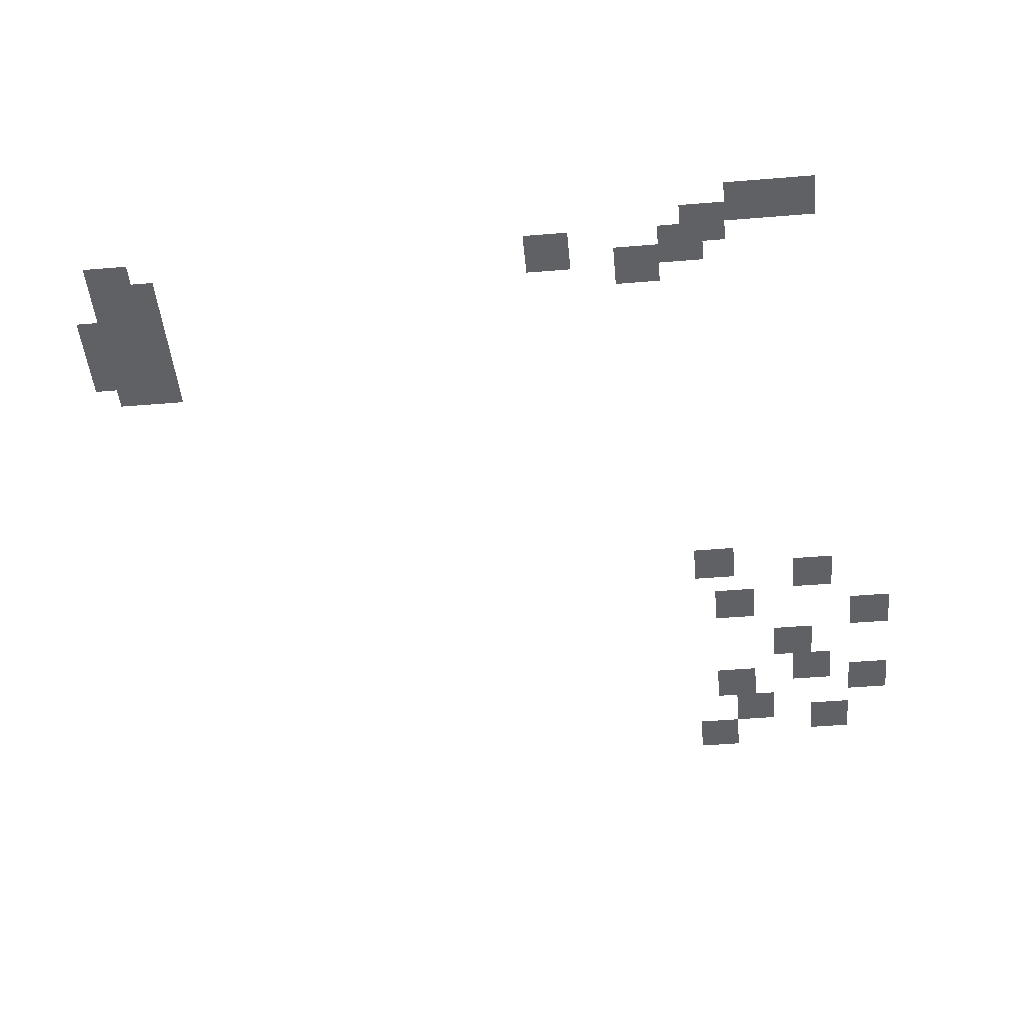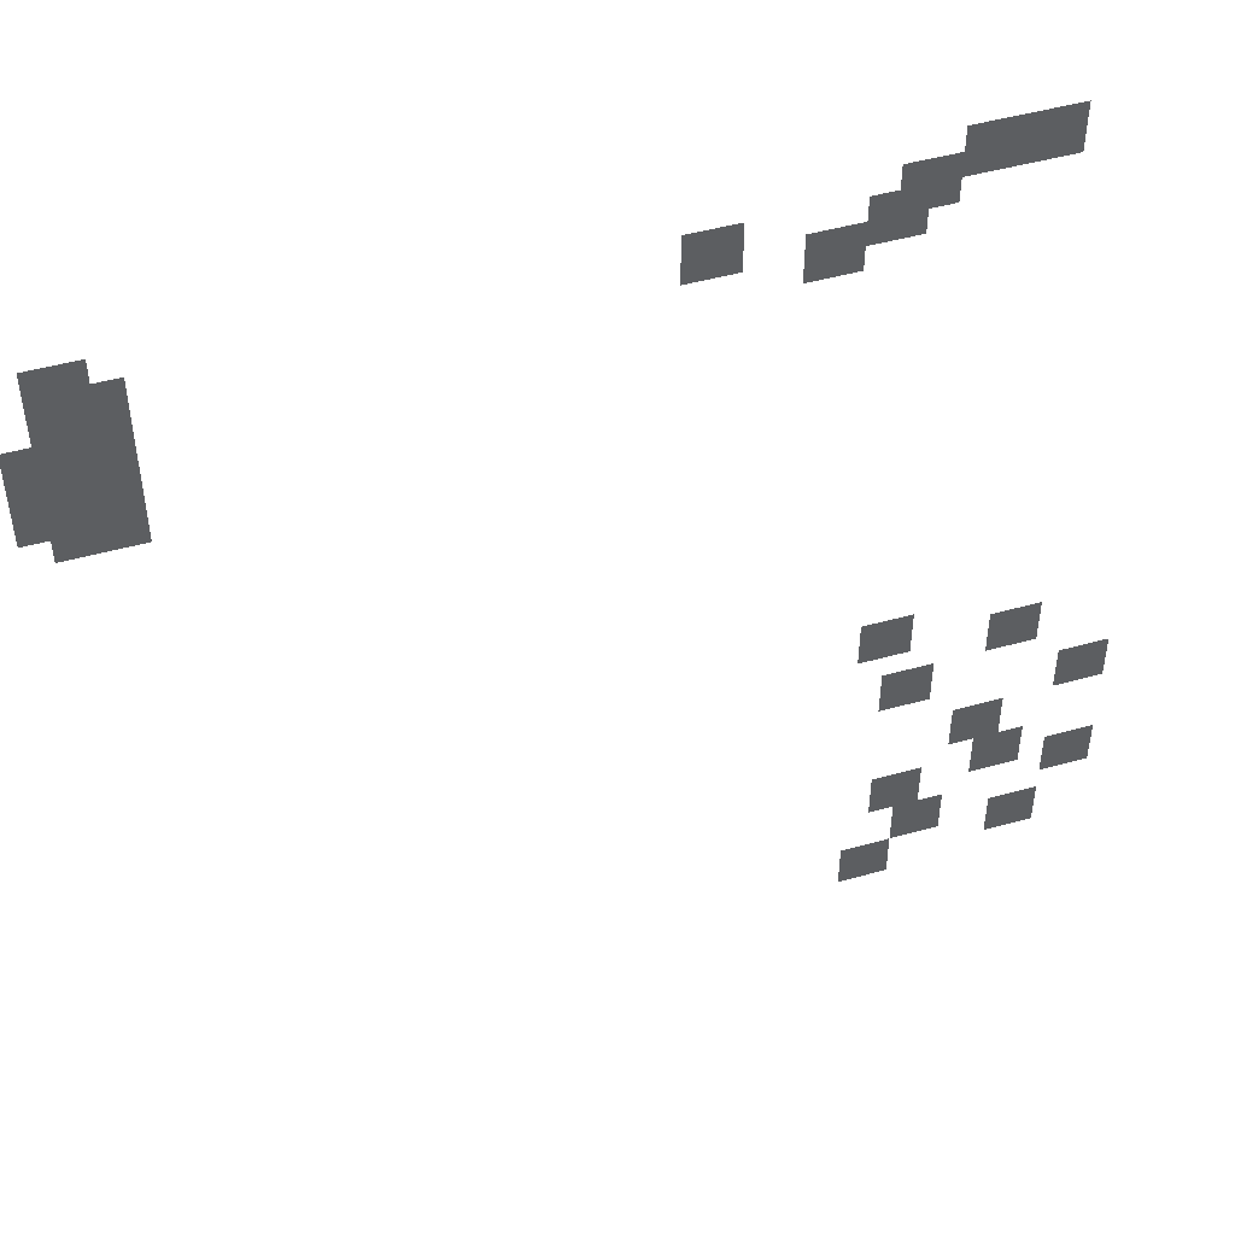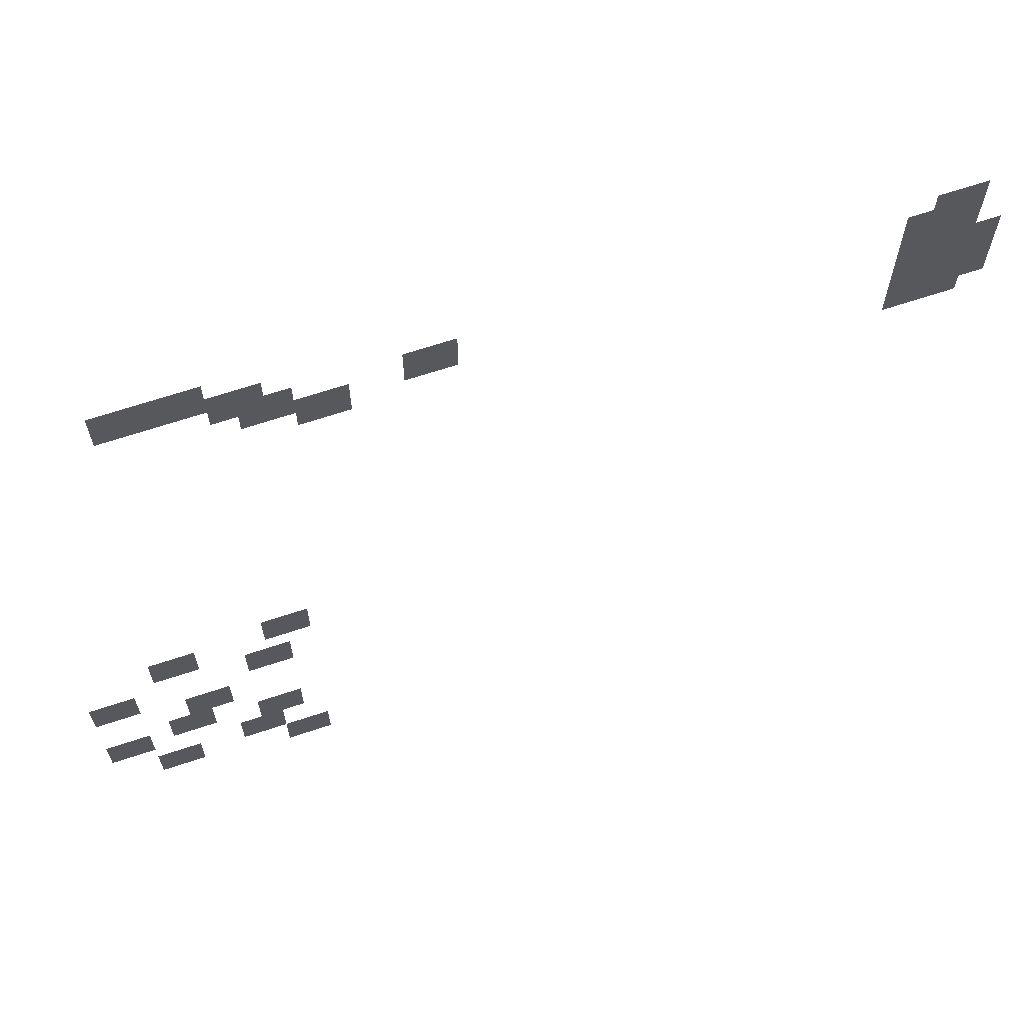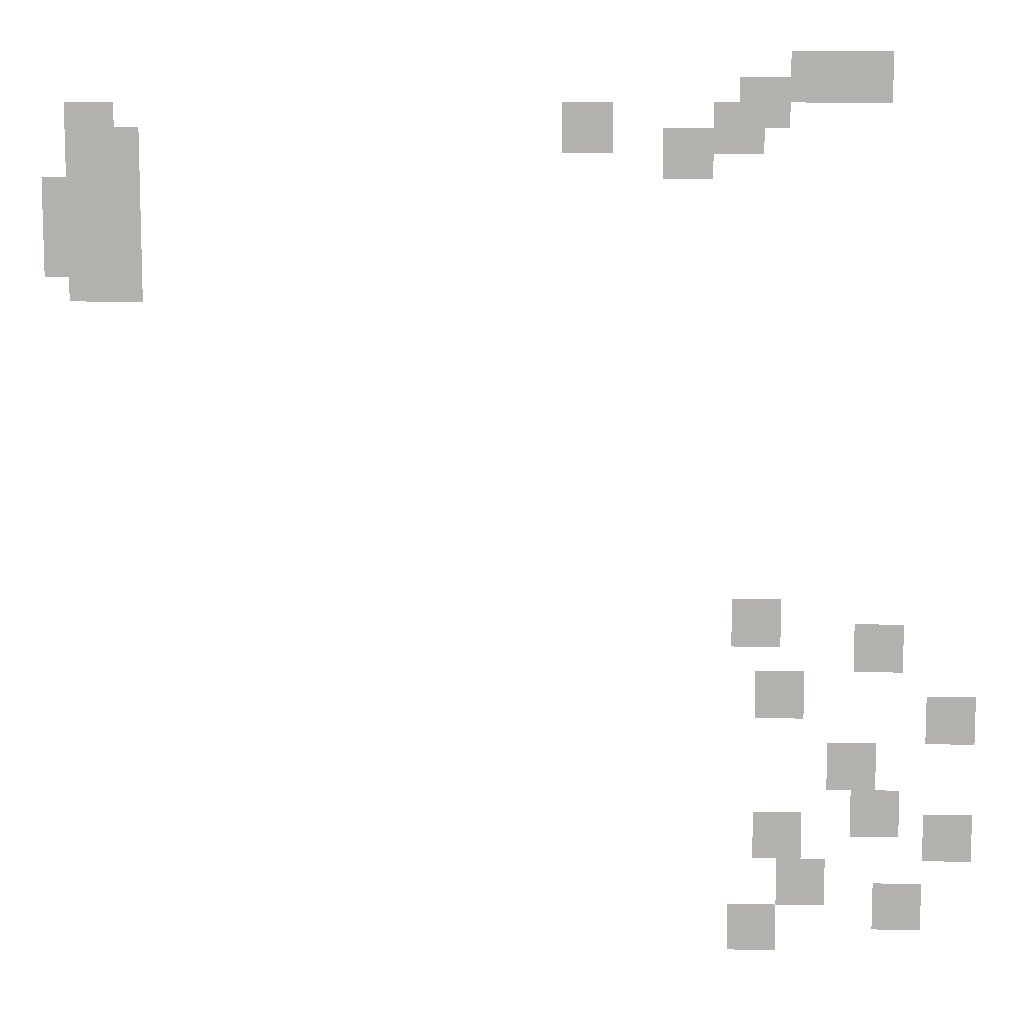
<metadata>
{"format":"obj","ext":"obj","renderer":"f3d","projection":"perspective","resolution":1024,"background":"white","views":[{"elev":-47.9,"azim":-174.7,"up":"+Z"},{"elev":48.3,"azim":162.7,"up":"+Y"},{"elev":66.4,"azim":-18.5,"up":"+Y"},{"elev":10.0,"azim":-176.6,"up":"+Y"}]}
</metadata>
<code>
v -41 -39 0
v -43 -39 0
v -43 -37 0
v -41 -37 0
v -43 -39 0
v -45 -39 0
v -45 -37 0
v -43 -37 0
v -39 -40 0
v -41 -40 0
v -41 -38 0
v -39 -38 0
v -12 -41 0
v -14 -41 0
v -14 -39 0
v -12 -39 0
v -32 -41 0
v -34 -41 0
v -34 -39 0
v -32 -39 0
v -38 -41 0
v -40 -41 0
v -40 -39 0
v -38 -39 0
v -12 -42 0
v -14 -42 0
v -14 -40 0
v -12 -40 0
v -13 -42 0
v -15 -42 0
v -15 -40 0
v -13 -40 0
v -36 -42 0
v -38 -42 0
v -38 -40 0
v -36 -40 0
v -12 -43 0
v -14 -43 0
v -14 -41 0
v -12 -41 0
v -13 -43 0
v -15 -43 0
v -15 -41 0
v -13 -41 0
v -11 -44 0
v -13 -44 0
v -13 -42 0
v -11 -42 0
v -12 -44 0
v -14 -44 0
v -14 -42 0
v -12 -42 0
v -13 -44 0
v -15 -44 0
v -15 -42 0
v -13 -42 0
v -11 -45 0
v -13 -45 0
v -13 -43 0
v -11 -43 0
v -11 -46 0
v -13 -46 0
v -13 -44 0
v -11 -44 0
v -12 -46 0
v -14 -46 0
v -14 -44 0
v -12 -44 0
v -13 -46 0
v -15 -46 0
v -15 -44 0
v -13 -44 0
v -12 -47 0
v -14 -47 0
v -14 -45 0
v -12 -45 0
v -13 -47 0
v -15 -47 0
v -15 -45 0
v -13 -45 0
v -39 -61 0
v -41 -61 0
v -41 -59 0
v -39 -59 0
v -44 -62 0
v -46 -62 0
v -46 -60 0
v -44 -60 0
v -40 -64 0
v -42 -64 0
v -42 -62 0
v -40 -62 0
v -47 -65 0
v -49 -65 0
v -49 -63 0
v -47 -63 0
v -43 -67 0
v -45 -67 0
v -45 -65 0
v -43 -65 0
v -44 -69 0
v -46 -69 0
v -46 -67 0
v -44 -67 0
v -40 -70 0
v -42 -70 0
v -42 -68 0
v -40 -68 0
v -47 -70 0
v -49 -70 0
v -49 -68 0
v -47 -68 0
v -41 -72 0
v -43 -72 0
v -43 -70 0
v -41 -70 0
v -45 -73 0
v -47 -73 0
v -47 -71 0
v -45 -71 0
v -39 -74 0
v -41 -74 0
v -41 -72 0
v -39 -72 0
g SnowyB_mesh_0004
f 1 2 3 4
f 5 6 7 8
f 9 10 11 12
f 13 14 15 16
f 17 18 19 20
f 21 22 23 24
f 25 26 27 28
f 29 30 31 32
f 33 34 35 36
f 37 38 39 40
f 41 42 43 44
f 45 46 47 48
f 49 50 51 52
f 53 54 55 56
f 57 58 59 60
f 61 62 63 64
f 65 66 67 68
f 69 70 71 72
f 73 74 75 76
f 77 78 79 80
f 81 82 83 84
f 85 86 87 88
f 89 90 91 92
f 93 94 95 96
f 97 98 99 100
f 101 102 103 104
f 105 106 107 108
f 109 110 111 112
f 113 114 115 116
f 117 118 119 120
f 121 122 123 124

</code>
